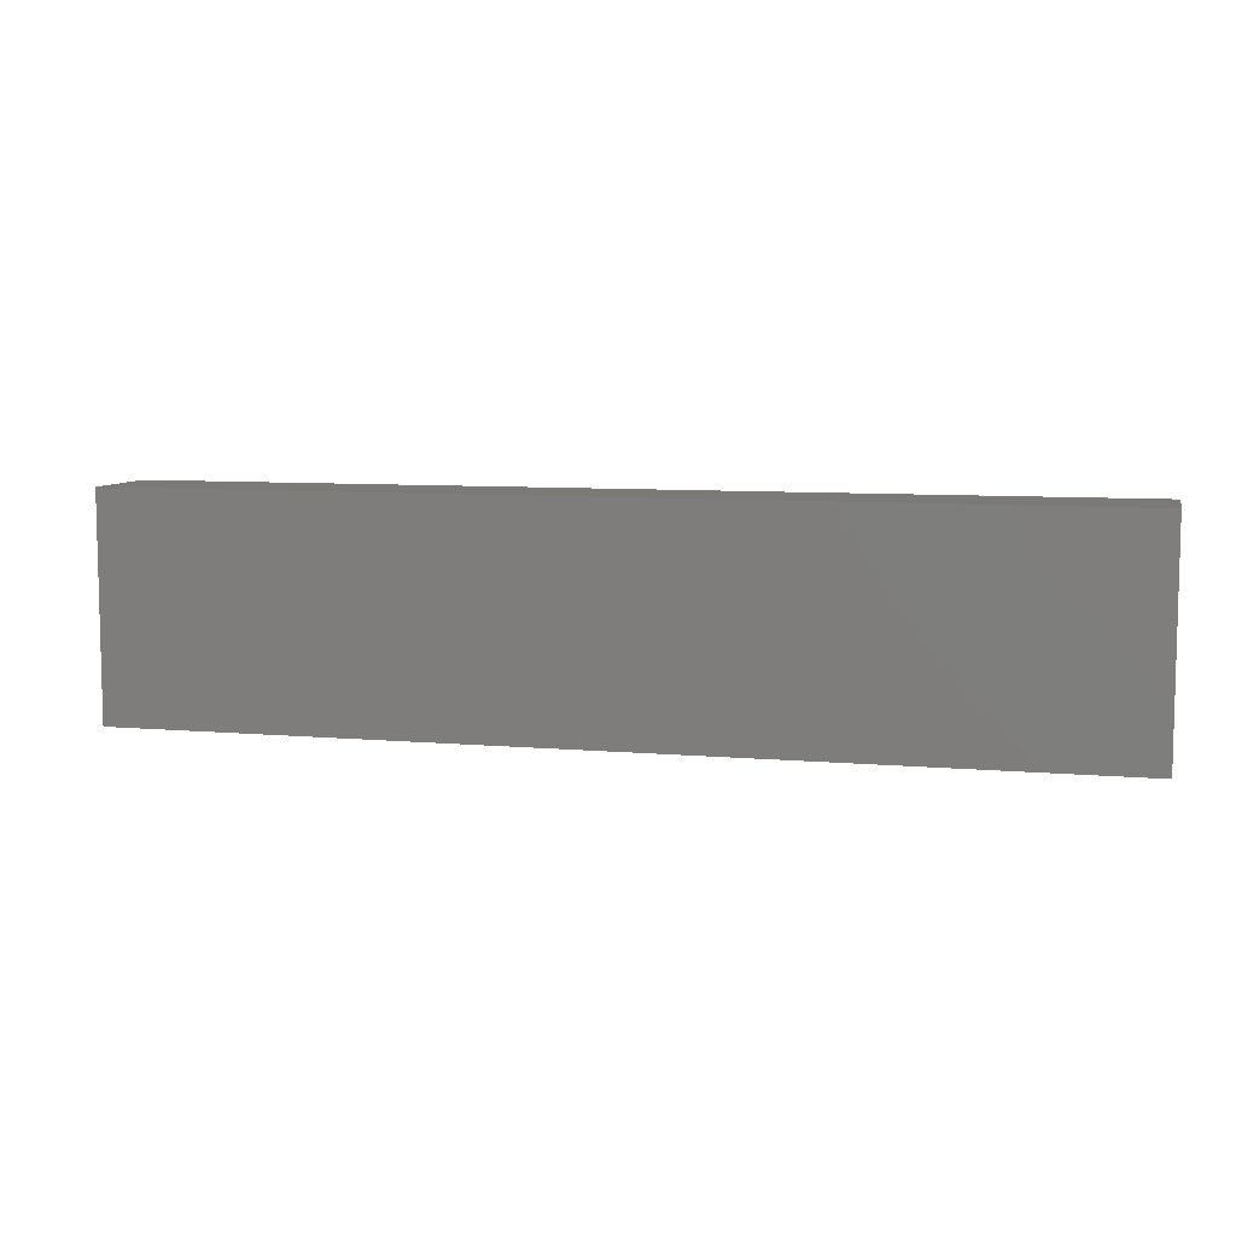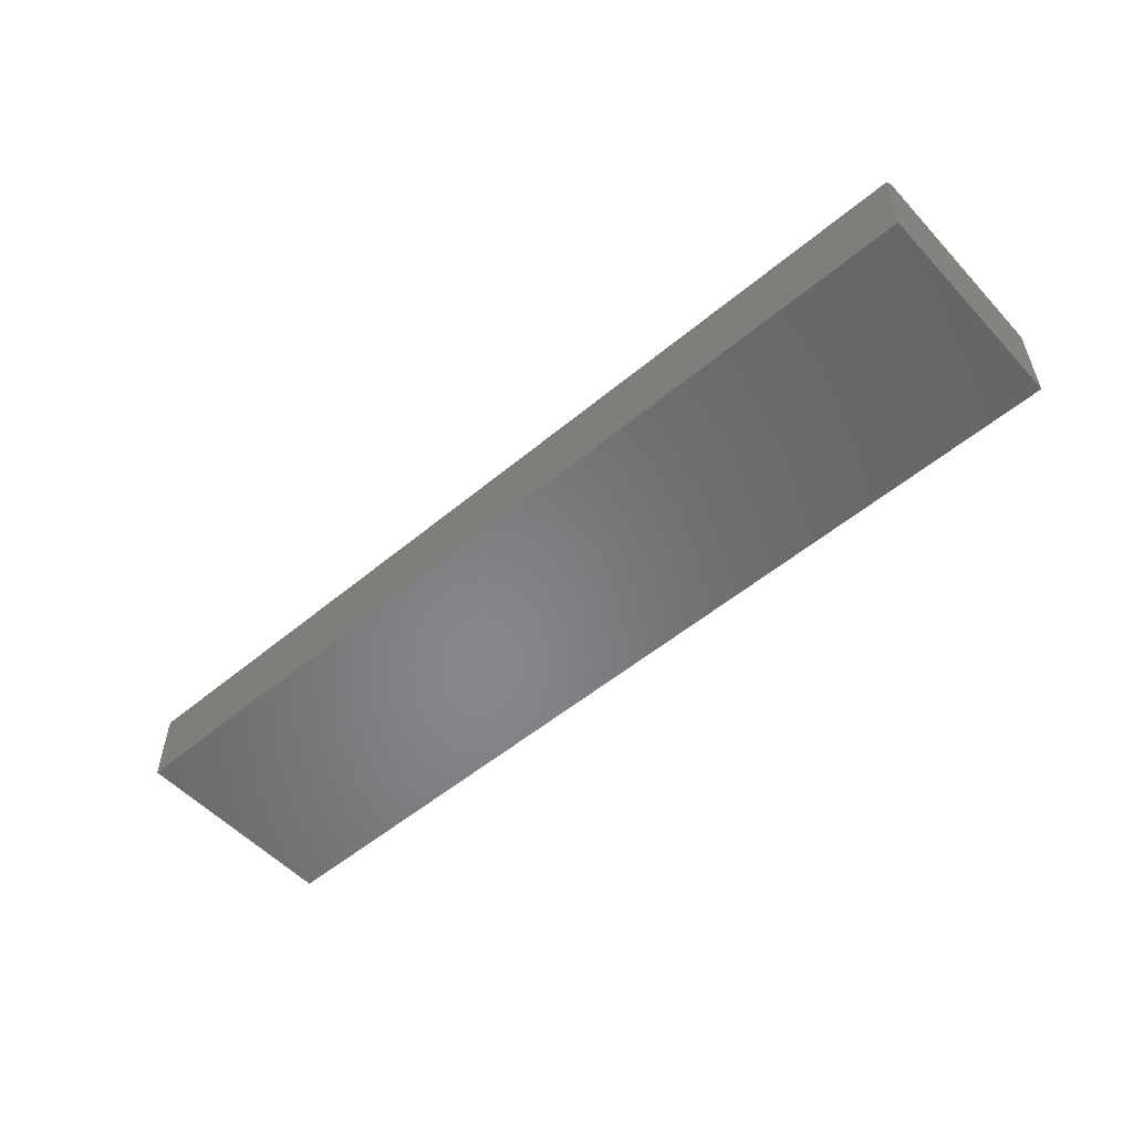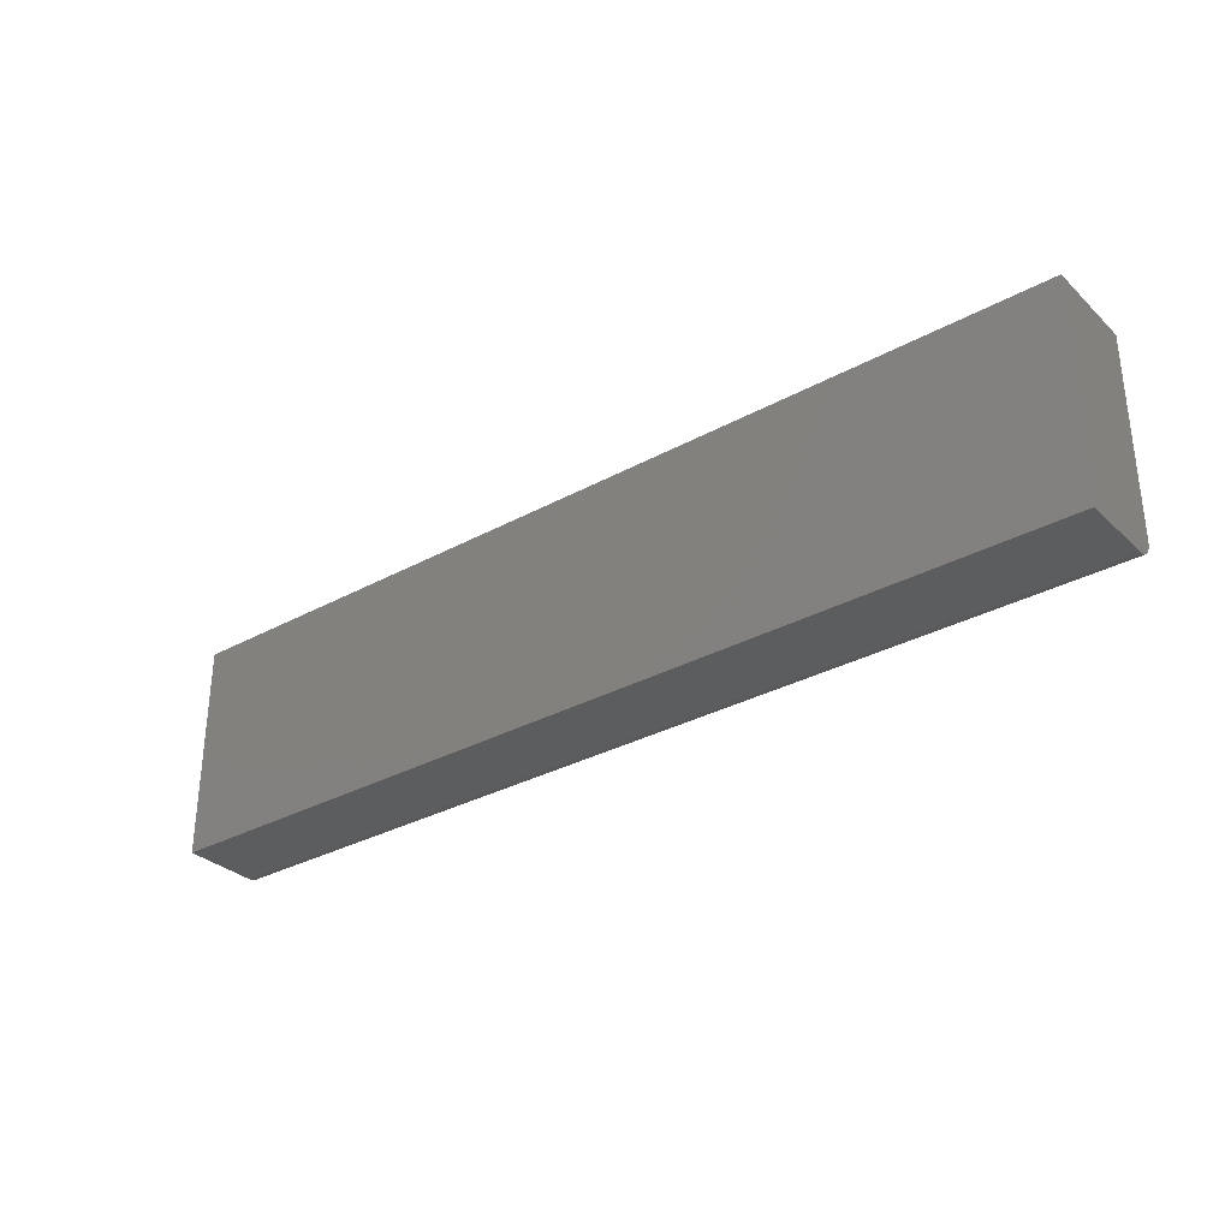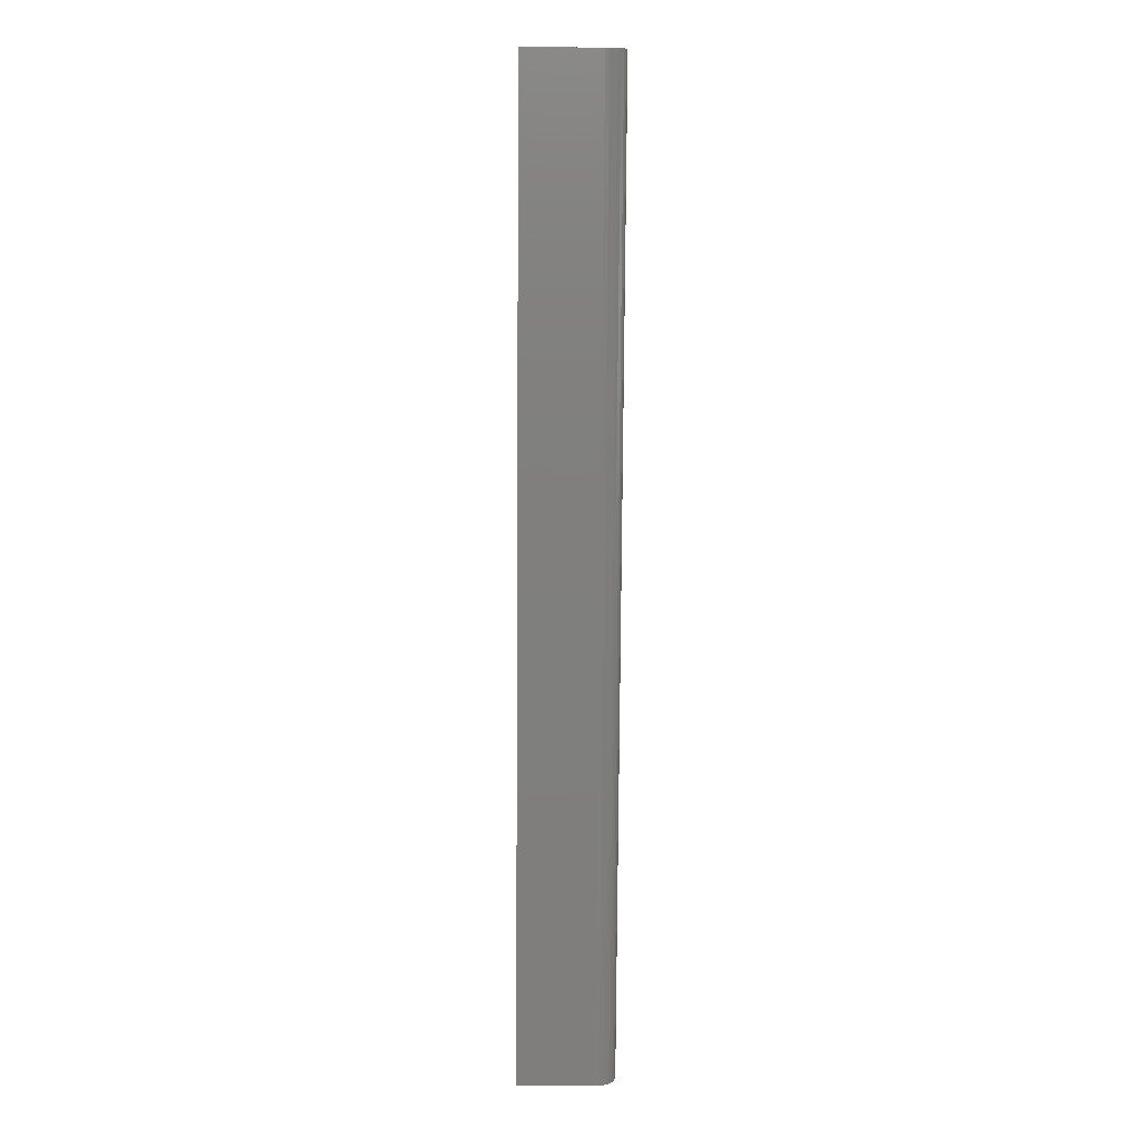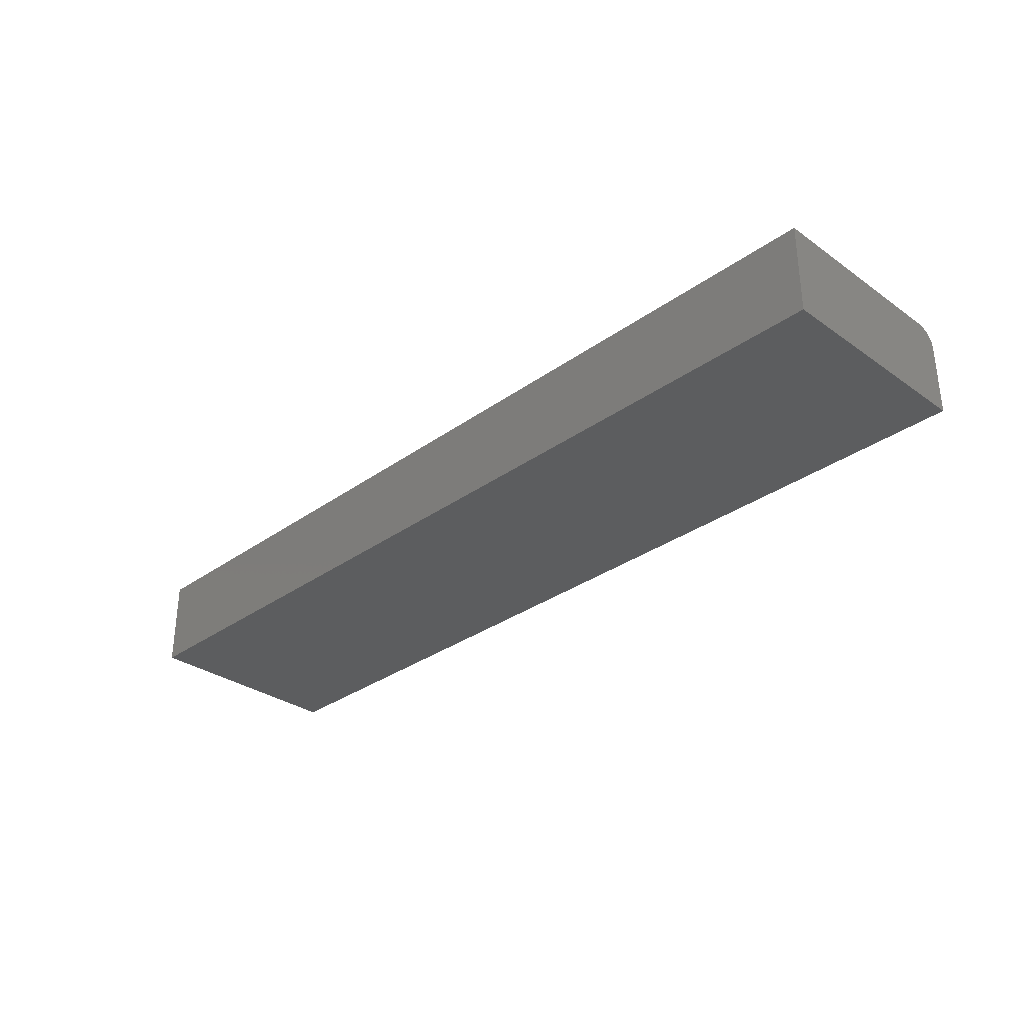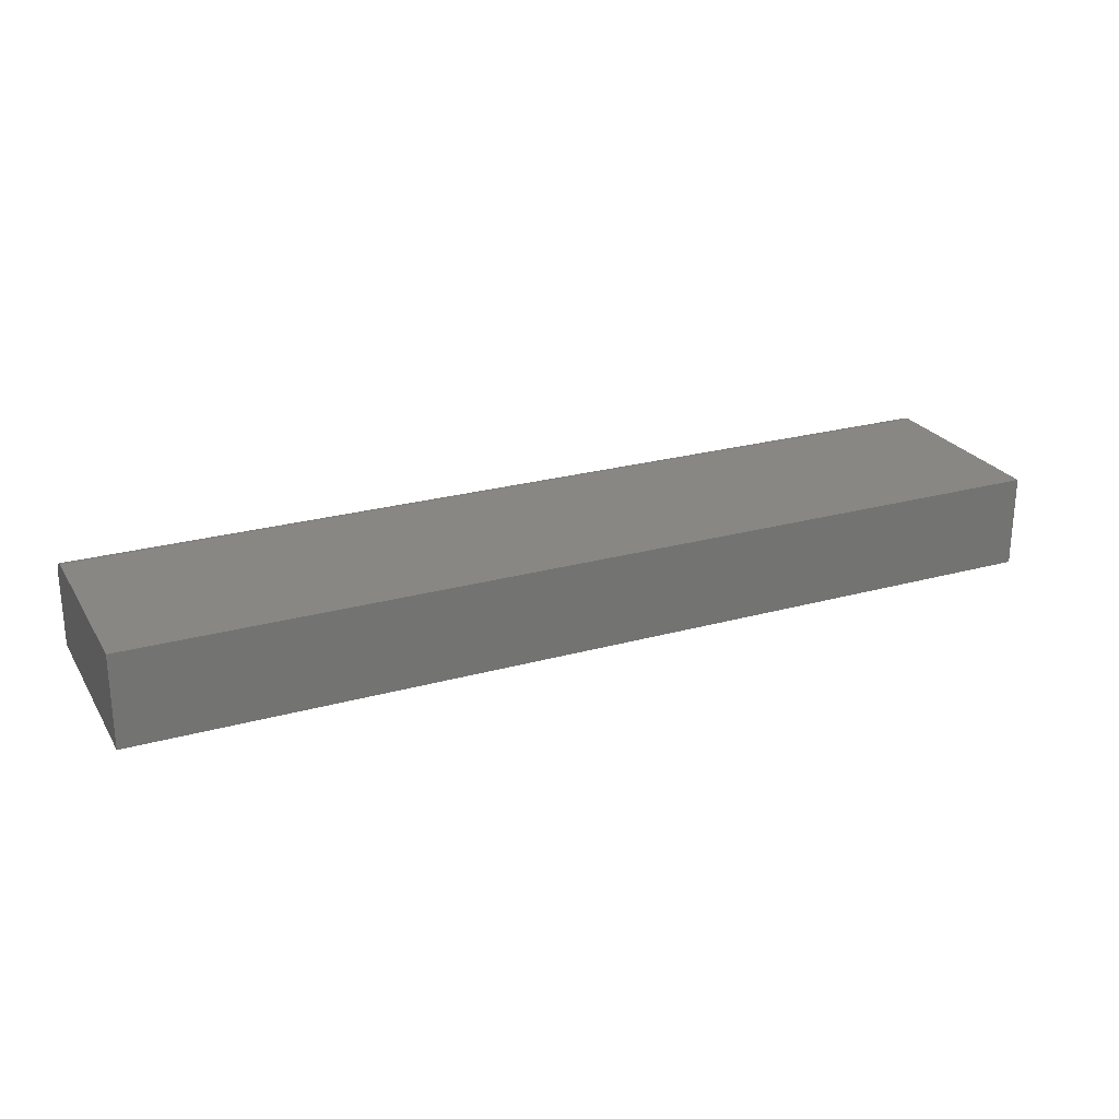
<metadata>
{"format":"stl","ext":"stl","renderer":"f3d","projection":"perspective","resolution":1024,"background":"white","views":[{"elev":7.7,"azim":14.1,"up":"+Z"},{"elev":-53.7,"azim":-138.4,"up":"+Y"},{"elev":-31.7,"azim":37.7,"up":"+Z"},{"elev":-79.1,"azim":89.6,"up":"+Z"},{"elev":-31.8,"azim":45.2,"up":"+Y"},{"elev":24.6,"azim":-24.5,"up":"+Y"}]}
</metadata>
<code>
# stl→obj: 24 verts, 44 faces
v -0.75 1.735e-18 -0.1406
v -0.75 1.928e-17 0.1755
v 0.75 1.683e-16 -0.1406
v 0.75 1.858e-16 0.1755
v -0.75 -0.03125 -0.1719
v -0.75 -0.01929 -0.1695
v -0.75 -0.02515 -0.1713
v -0.75 -0.1484 -0.1719
v -0.75 -0.1484 0.1755
v -0.75 -0.0006005 -0.1467
v -0.75 -0.002379 -0.1526
v -0.75 -0.005267 -0.158
v -0.75 -0.009153 -0.1627
v -0.75 -0.01389 -0.1666
v 0.75 -0.03125 -0.1719
v 0.75 -0.01929 -0.1695
v 0.75 -0.1484 -0.1719
v 0.75 -0.02515 -0.1713
v 0.75 -0.005267 -0.158
v 0.75 -0.002379 -0.1526
v 0.75 -0.01389 -0.1666
v 0.75 -0.009153 -0.1627
v 0.75 -0.1484 0.1755
v 0.75 -0.0006005 -0.1467
f 1 2 3
f 3 2 4
f 5 6 7
f 8 9 2
f 8 2 1
f 8 1 10
f 8 10 11
f 8 11 12
f 8 12 13
f 8 13 14
f 8 14 6
f 8 6 5
f 15 16 17
f 15 18 16
f 19 20 21
f 21 22 19
f 23 17 24
f 23 24 3
f 23 3 4
f 24 17 16
f 24 16 21
f 24 21 20
f 8 5 17
f 17 5 15
f 1 3 10
f 10 3 24
f 10 24 11
f 11 24 20
f 11 20 12
f 12 20 19
f 12 19 13
f 13 19 22
f 13 22 14
f 14 22 21
f 14 21 6
f 6 21 16
f 6 16 7
f 7 16 18
f 7 18 5
f 5 18 15
f 8 17 9
f 9 17 23
f 23 4 9
f 9 4 2

</code>
